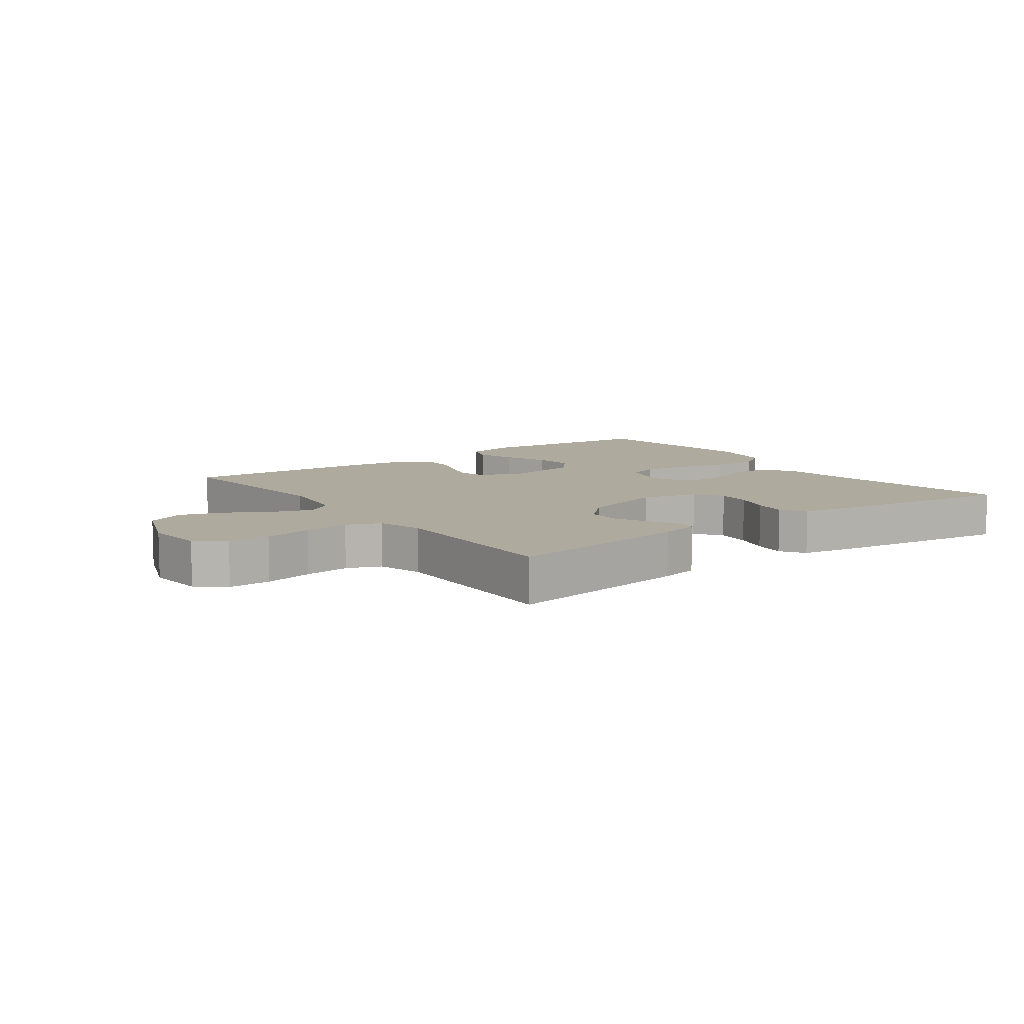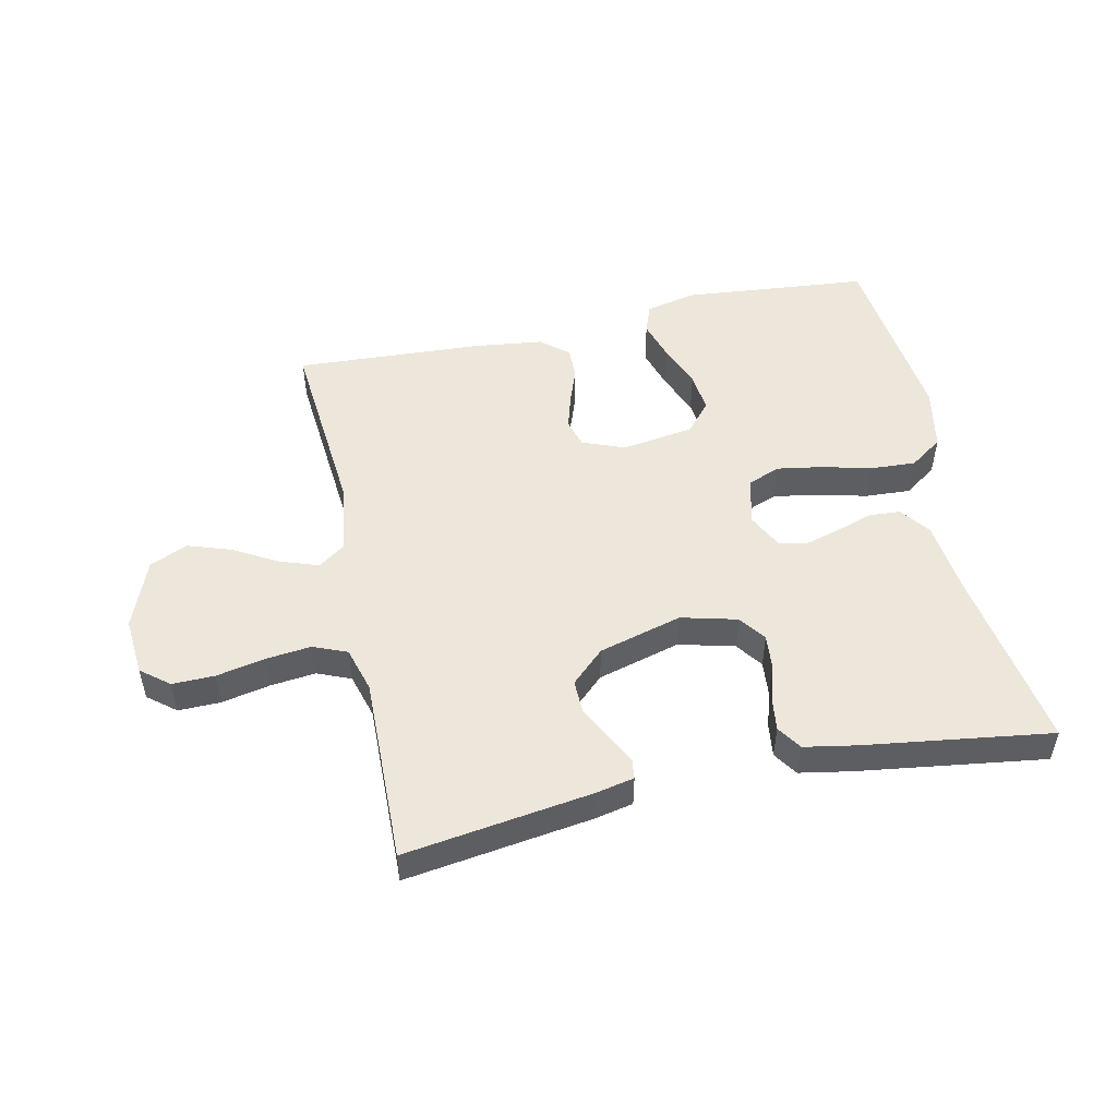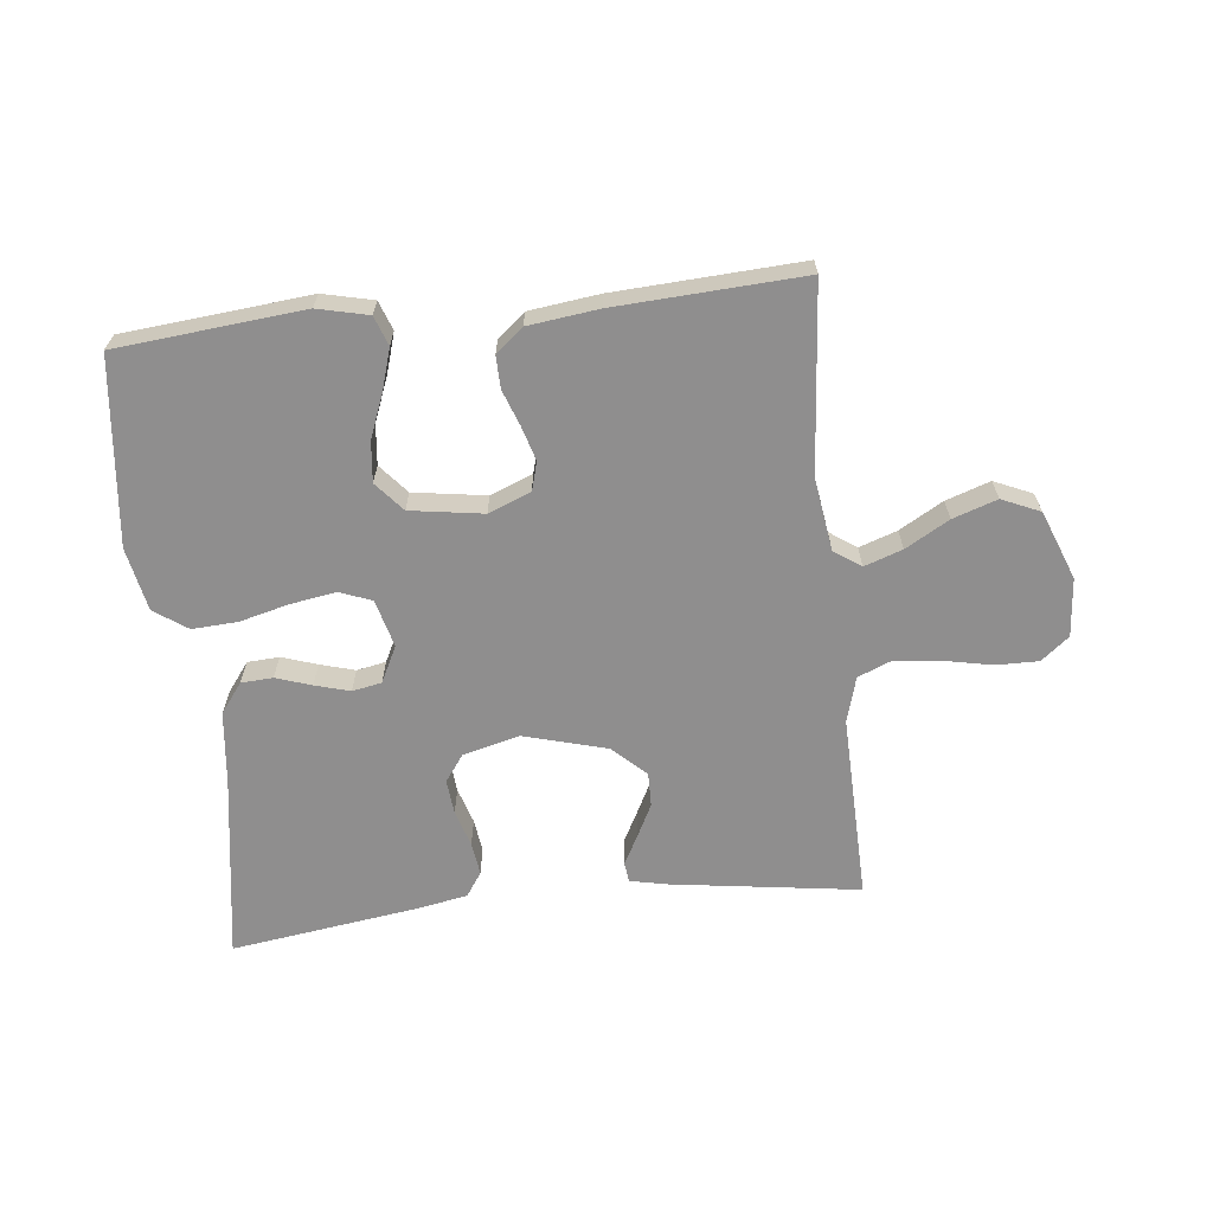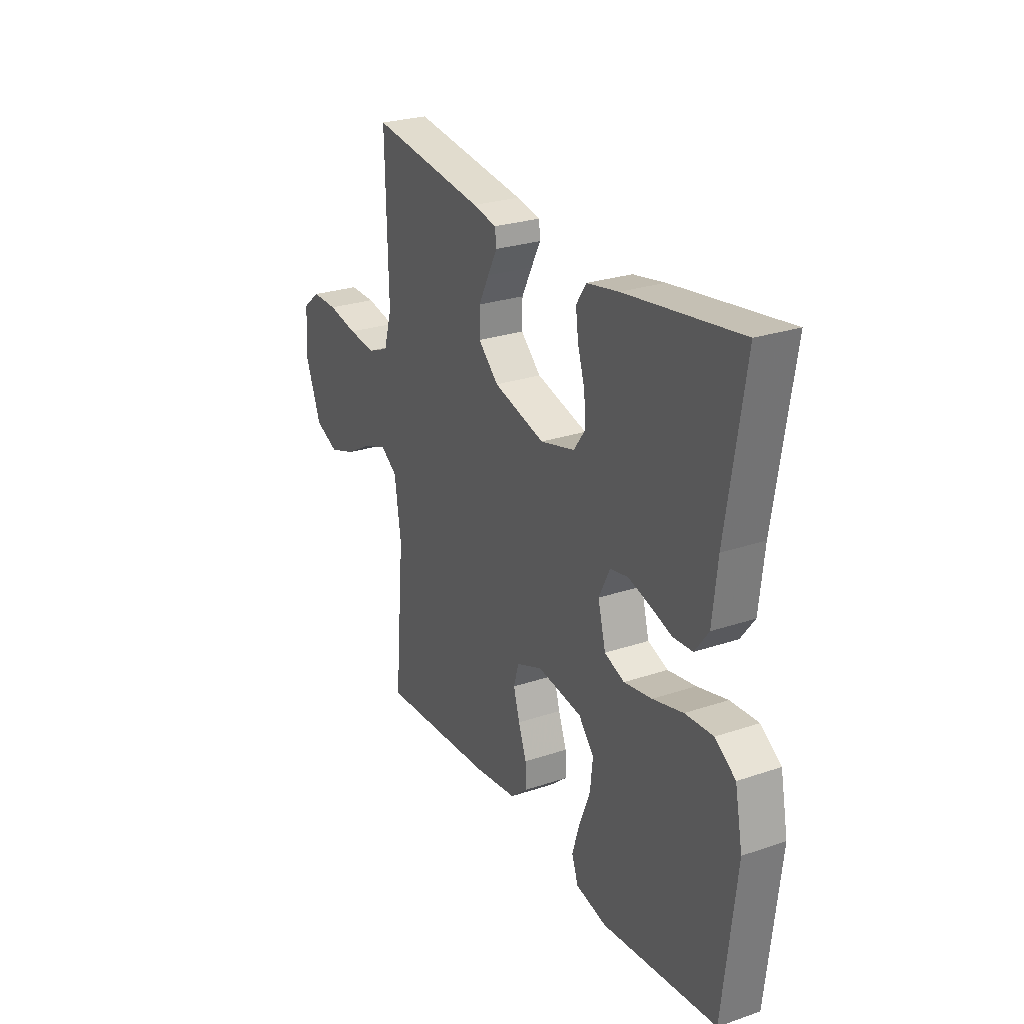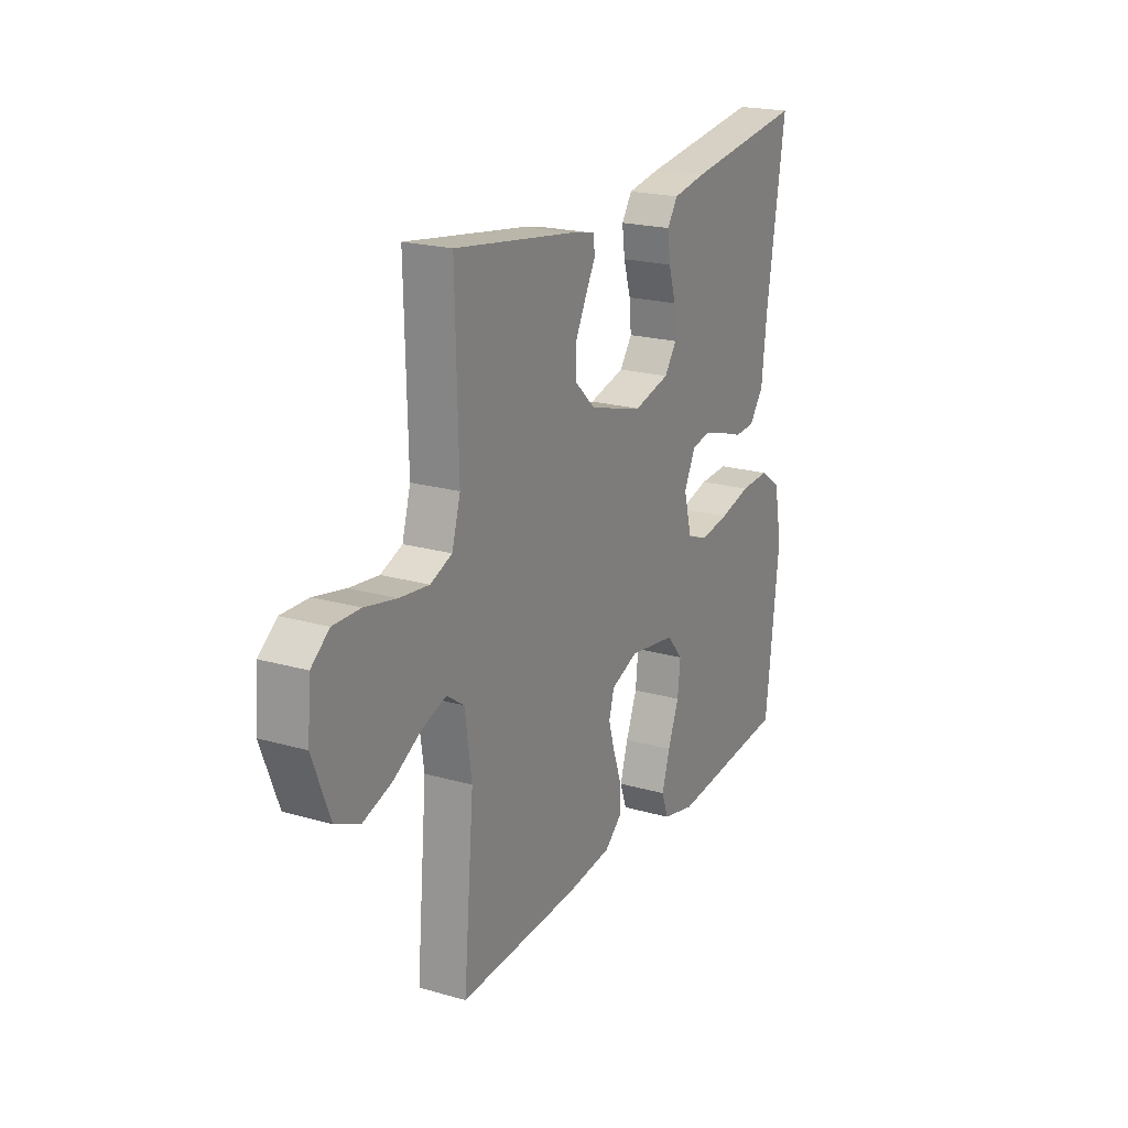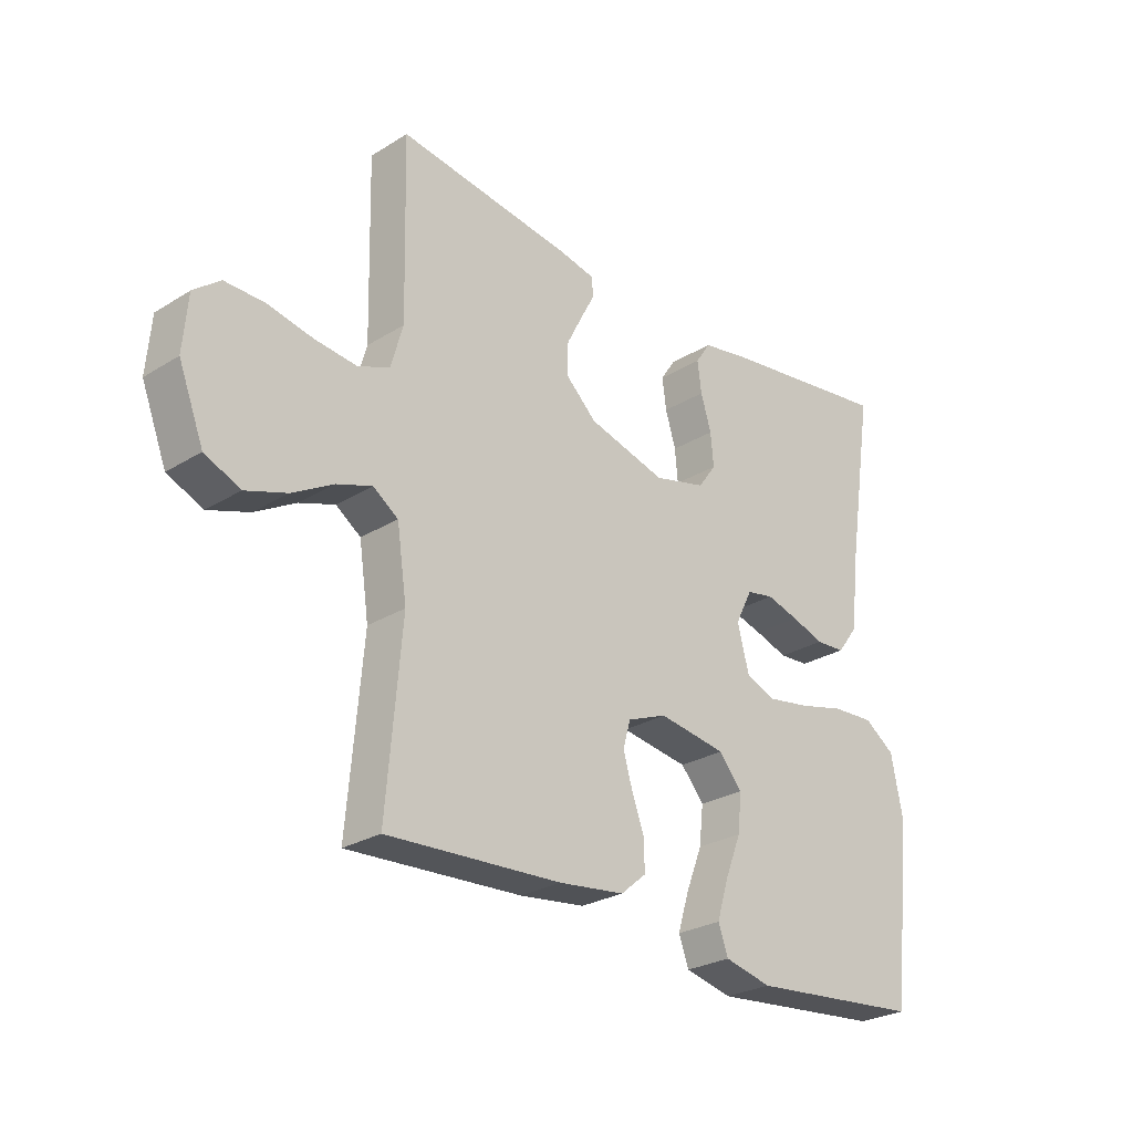
<metadata>
{"format":"obj","ext":"obj","renderer":"f3d","projection":"perspective","resolution":1024,"background":"white","views":[{"elev":9.2,"azim":-36.3,"up":"+Y"},{"elev":50.8,"azim":-12.2,"up":"+Y"},{"elev":-65.0,"azim":-173.7,"up":"+Y"},{"elev":26.1,"azim":61.8,"up":"+Z"},{"elev":20.7,"azim":-62.6,"up":"+Z"},{"elev":-26.7,"azim":-46.1,"up":"+Z"}]}
</metadata>
<code>
v 0.5 0.07 -0.5
v 0.2 0.07 -0.528
v 0.119 0.07 -0.509
v 0.102 0.07 -0.462
v 0.122 0.07 -0.397
v 0.15 0.07 -0.326
v 0.157 0.07 -0.261
v 0.117 0.07 -0.214
v 0 0.07 -0.196
v -0.068 0.07 -0.223
v -0.081 0.07 -0.269
v -0.065 0.07 -0.324
v -0.044 0.07 -0.382
v -0.043 0.07 -0.433
v -0.087 0.07 -0.47
v -0.2 0.07 -0.484
v -0.5 0.07 -0.5
v -0.474 0.07 -0.2
v -0.491 0.07 -0.083
v -0.534 0.07 -0.053
v -0.595 0.07 -0.074
v -0.665 0.07 -0.114
v -0.736 0.07 -0.138
v -0.797 0.07 -0.111
v -0.84 0.07 0
v -0.832 0.07 0.094
v -0.787 0.07 0.13
v -0.719 0.07 0.129
v -0.641 0.07 0.113
v -0.568 0.07 0.105
v -0.514 0.07 0.127
v -0.493 0.07 0.2
v -0.5 0.07 0.5
v -0.2 0.07 0.457
v -0.138 0.07 0.444
v -0.134 0.07 0.412
v -0.159 0.07 0.365
v -0.186 0.07 0.312
v -0.187 0.07 0.257
v -0.134 0.07 0.207
v 0 0.07 0.17
v 0.09 0.07 0.193
v 0.121 0.07 0.236
v 0.116 0.07 0.292
v 0.098 0.07 0.351
v 0.091 0.07 0.404
v 0.117 0.07 0.443
v 0.2 0.07 0.458
v 0.5 0.07 0.5
v 0.453 0.07 0.2
v 0.44 0.07 0.083
v 0.404 0.07 0.035
v 0.353 0.07 0.032
v 0.296 0.07 0.051
v 0.24 0.07 0.067
v 0.193 0.07 0.058
v 0.164 0.07 0
v 0.184 0.07 -0.077
v 0.236 0.07 -0.097
v 0.309 0.07 -0.085
v 0.388 0.07 -0.065
v 0.461 0.07 -0.061
v 0.514 0.07 -0.098
v 0.534 0.07 -0.2
v 0.5 0 -0.5
v 0.2 0 -0.528
v 0.119 0 -0.509
v 0.102 0 -0.462
v 0.122 0 -0.397
v 0.15 0 -0.326
v 0.157 0 -0.261
v 0.117 0 -0.214
v 0 0 -0.196
v -0.068 0 -0.223
v -0.081 0 -0.269
v -0.065 0 -0.324
v -0.044 0 -0.382
v -0.043 0 -0.433
v -0.087 0 -0.47
v -0.2 0 -0.484
v -0.5 0 -0.5
v -0.474 0 -0.2
v -0.491 0 -0.083
v -0.534 0 -0.053
v -0.595 0 -0.074
v -0.665 0 -0.114
v -0.736 0 -0.138
v -0.797 0 -0.111
v -0.84 0 0
v -0.832 0 0.094
v -0.787 0 0.13
v -0.719 0 0.129
v -0.641 0 0.113
v -0.568 0 0.105
v -0.514 0 0.127
v -0.493 0 0.2
v -0.5 0 0.5
v -0.2 0 0.457
v -0.138 0 0.444
v -0.134 0 0.412
v -0.159 0 0.365
v -0.186 0 0.312
v -0.187 0 0.257
v -0.134 0 0.207
v 0 0 0.17
v 0.09 0 0.193
v 0.121 0 0.236
v 0.116 0 0.292
v 0.098 0 0.351
v 0.091 0 0.404
v 0.117 0 0.443
v 0.2 0 0.458
v 0.5 0 0.5
v 0.453 0 0.2
v 0.44 0 0.083
v 0.404 0 0.035
v 0.353 0 0.032
v 0.296 0 0.051
v 0.24 0 0.067
v 0.193 0 0.058
v 0.164 0 0
v 0.184 0 -0.077
v 0.236 0 -0.097
v 0.309 0 -0.085
v 0.388 0 -0.065
v 0.461 0 -0.061
v 0.514 0 -0.098
v 0.534 0 -0.2
f 60 61 62 63
f 59 60 63 64
f 51 52 53 54
f 50 51 54 55
f 49 50 55 56
f 47 48 49 56
f 44 45 46 47
f 43 44 47 56
f 34 35 36 37
f 32 33 34 37
f 31 32 37 38
f 26 27 28 29
f 26 29 30
f 25 26 30
f 24 25 30
f 21 22 23 24
f 20 21 24 30
f 19 20 30 31
f 15 16 17 18
f 12 13 14 15
f 11 12 15 18
f 10 11 18 19
f 3 4 5 6
f 1 2 3 6
f 59 64 1 6
f 58 59 6 7
f 57 58 7 8
f 42 43 56 57
f 41 42 57 8
f 40 41 8 9
f 39 40 9 10
f 19 31 38 39
f 10 19 39
f 127 126 125 124
f 128 127 124 123
f 118 117 116 115
f 119 118 115 114
f 120 119 114 113
f 120 113 112 111
f 111 110 109 108
f 120 111 108 107
f 101 100 99 98
f 101 98 97 96
f 102 101 96 95
f 93 92 91 90
f 94 93 90
f 94 90 89
f 94 89 88
f 88 87 86 85
f 94 88 85 84
f 95 94 84 83
f 82 81 80 79
f 79 78 77 76
f 82 79 76 75
f 83 82 75 74
f 70 69 68 67
f 70 67 66 65
f 70 65 128 123
f 71 70 123 122
f 72 71 122 121
f 121 120 107 106
f 72 121 106 105
f 73 72 105 104
f 74 73 104 103
f 103 102 95 83
f 103 83 74
f 1 65 66 2
f 2 66 67 3
f 3 67 68 4
f 4 68 69 5
f 5 69 70 6
f 6 70 71 7
f 7 71 72 8
f 8 72 73 9
f 9 73 74 10
f 10 74 75 11
f 11 75 76 12
f 12 76 77 13
f 13 77 78 14
f 14 78 79 15
f 15 79 80 16
f 16 80 81 17
f 17 81 82 18
f 18 82 83 19
f 19 83 84 20
f 20 84 85 21
f 21 85 86 22
f 22 86 87 23
f 23 87 88 24
f 24 88 89 25
f 25 89 90 26
f 26 90 91 27
f 27 91 92 28
f 28 92 93 29
f 29 93 94 30
f 30 94 95 31
f 31 95 96 32
f 32 96 97 33
f 33 97 98 34
f 34 98 99 35
f 35 99 100 36
f 36 100 101 37
f 37 101 102 38
f 38 102 103 39
f 39 103 104 40
f 40 104 105 41
f 41 105 106 42
f 42 106 107 43
f 43 107 108 44
f 44 108 109 45
f 45 109 110 46
f 46 110 111 47
f 47 111 112 48
f 48 112 113 49
f 49 113 114 50
f 50 114 115 51
f 51 115 116 52
f 52 116 117 53
f 53 117 118 54
f 54 118 119 55
f 55 119 120 56
f 56 120 121 57
f 57 121 122 58
f 58 122 123 59
f 59 123 124 60
f 60 124 125 61
f 61 125 126 62
f 62 126 127 63
f 63 127 128 64
f 64 128 65 1

</code>
